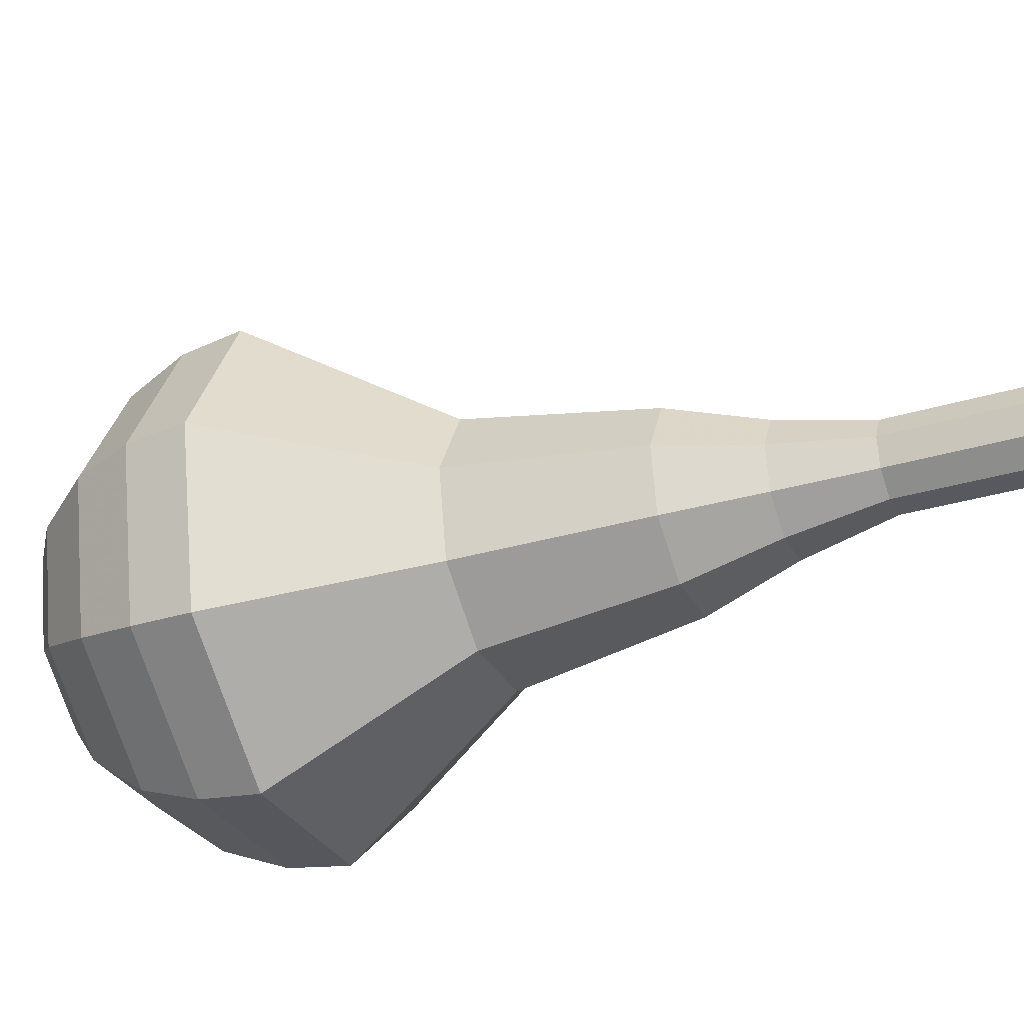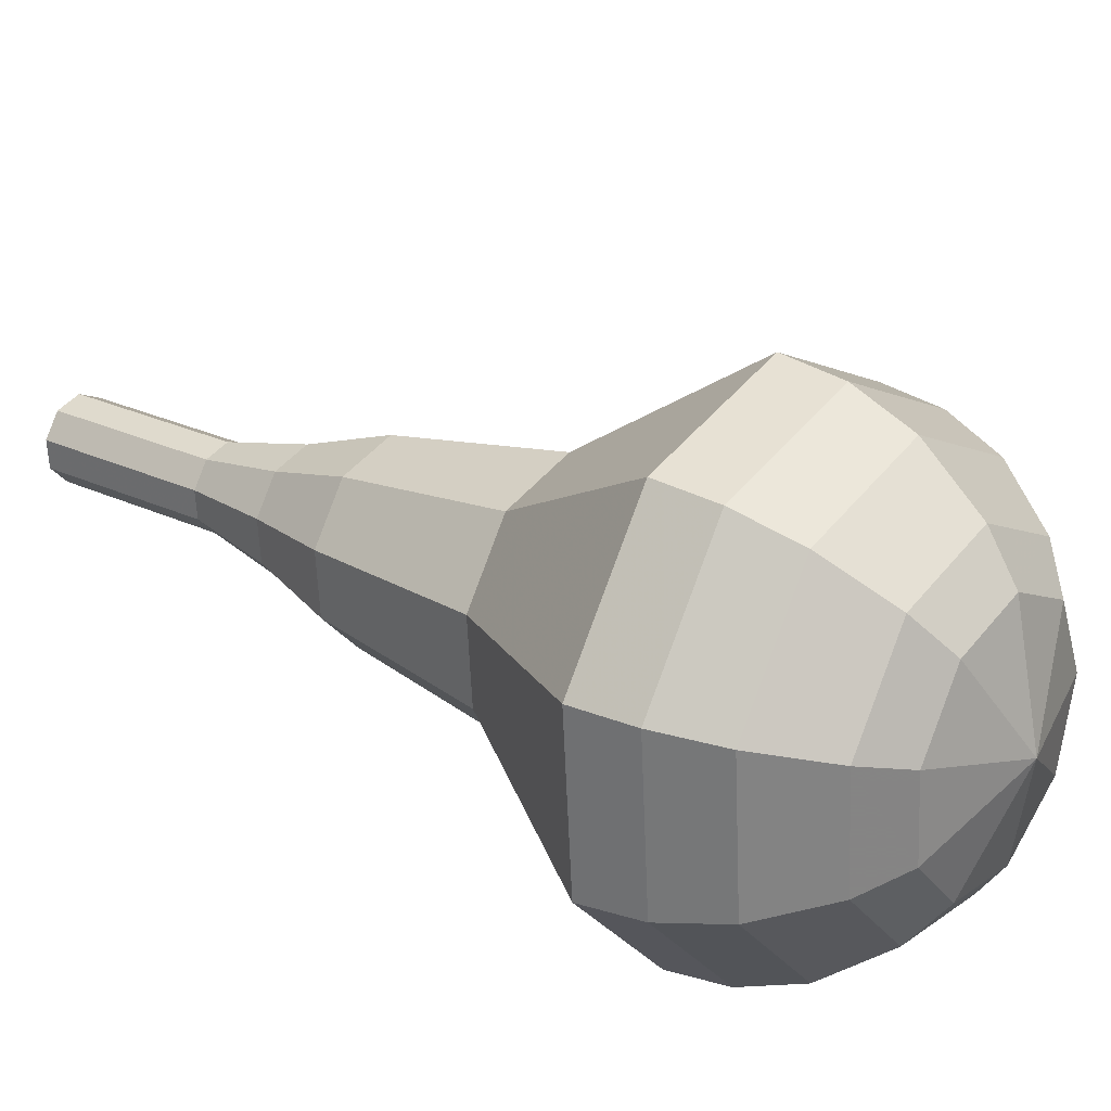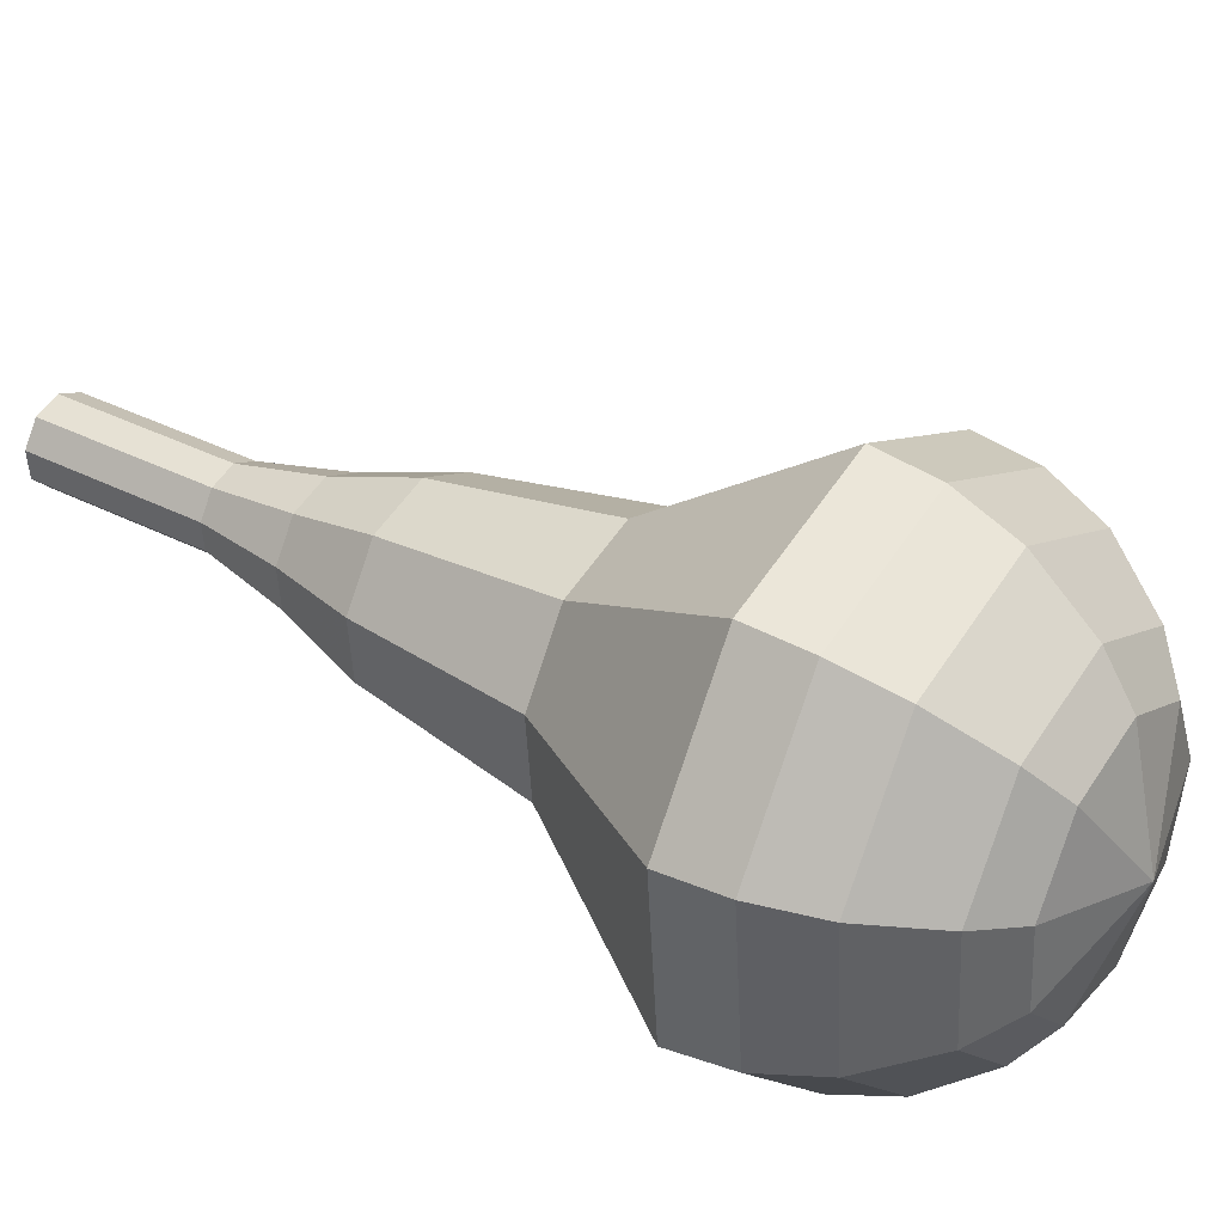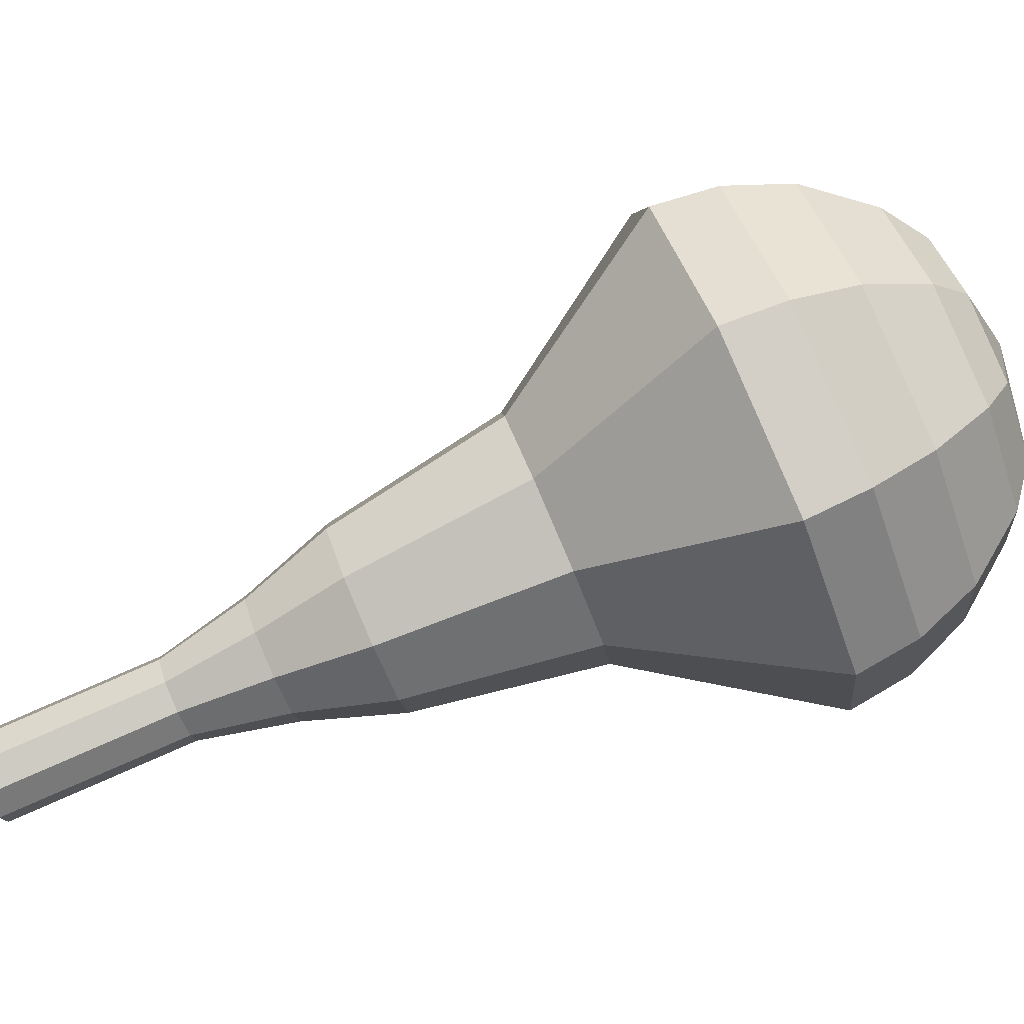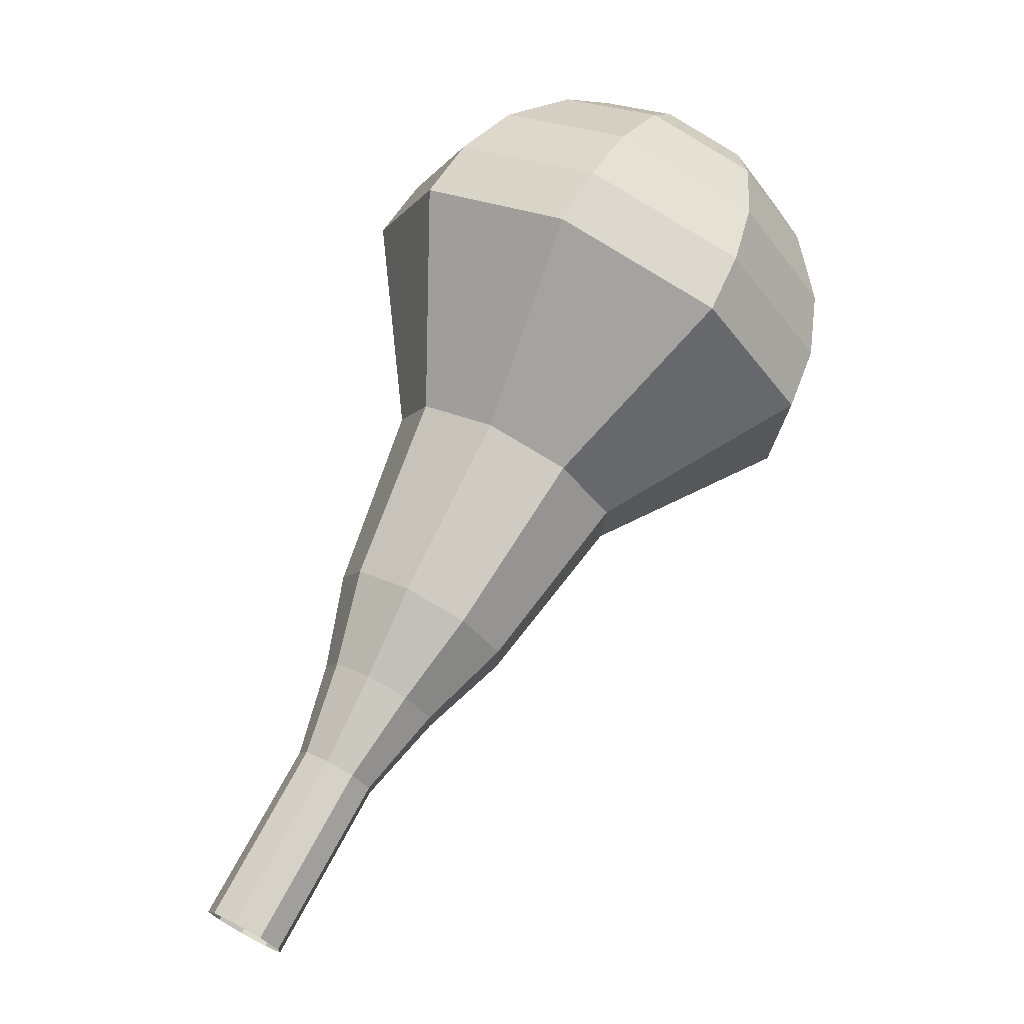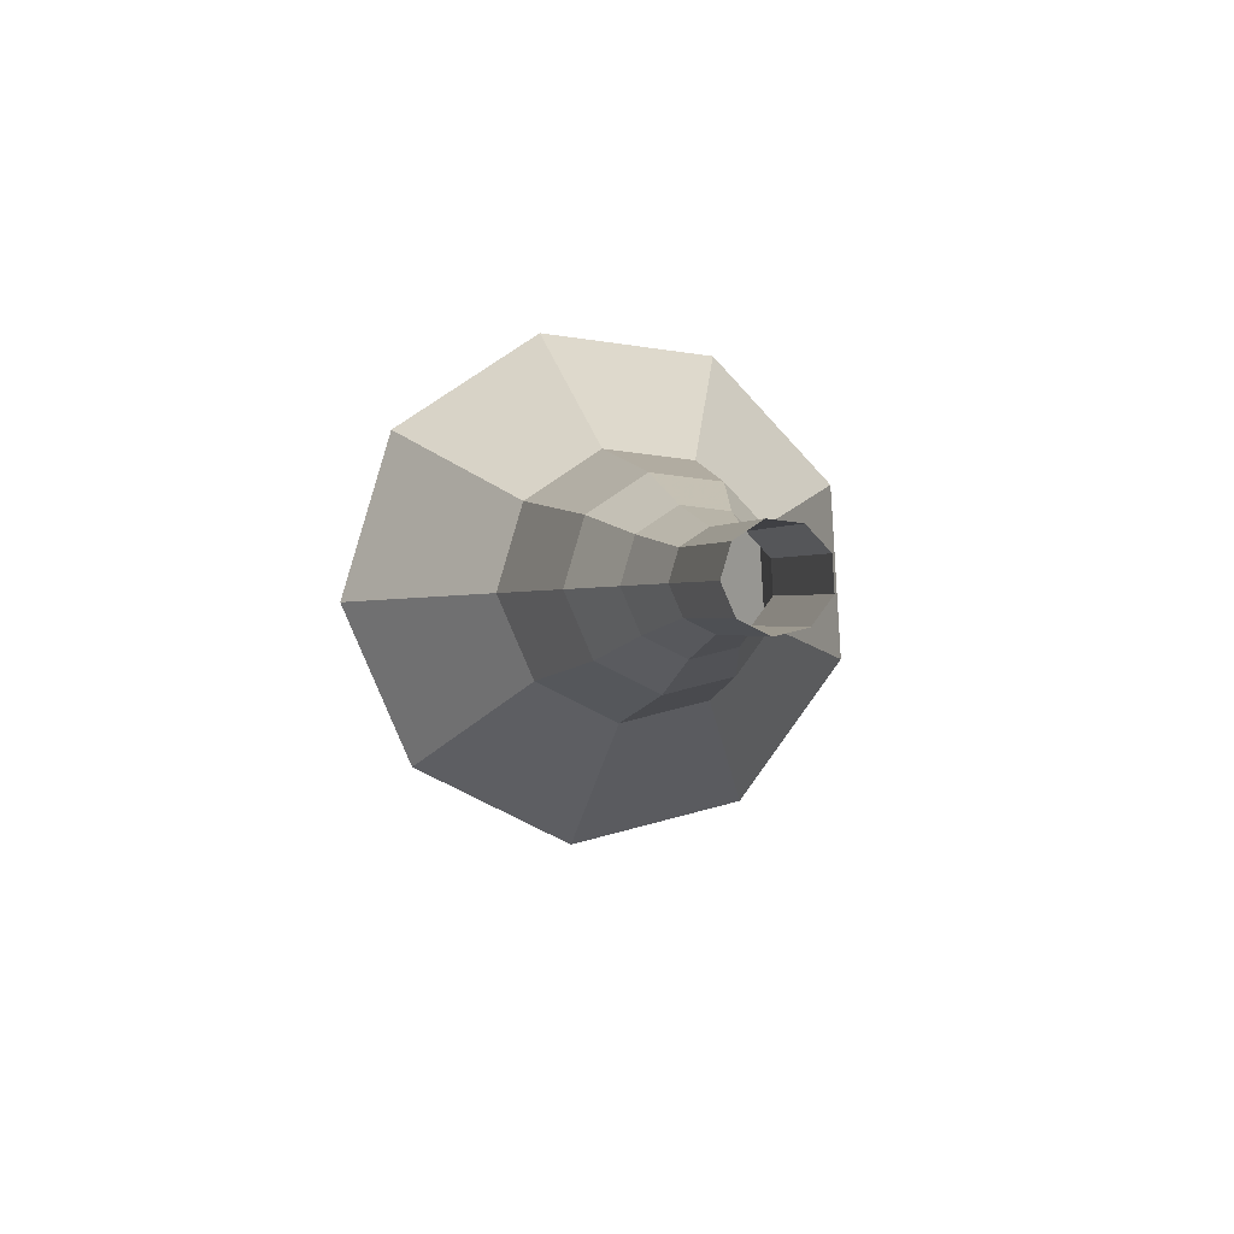
<metadata>
{"format":"obj","ext":"obj","renderer":"f3d","projection":"perspective","resolution":1024,"background":"white","views":[{"elev":-43.6,"azim":145.0,"up":"+Y"},{"elev":33.8,"azim":-21.4,"up":"+Y"},{"elev":45.0,"azim":-24.5,"up":"+Y"},{"elev":76.0,"azim":-80.8,"up":"+Y"},{"elev":-1.8,"azim":-19.0,"up":"+Z"},{"elev":-59.0,"azim":-100.2,"up":"+Z"}]}
</metadata>
<code>
g tube1
v 107.7 107.9 162.5
v 108.3 108.3 162.1
v 108.5 109.1 161.9
v 108.3 109.9 162
v 107.6 110.4 162.3
v 106.9 110.3 162.8
v 106.5 109.6 163.1
v 106.5 108.8 163.2
v 106.9 108.1 163
v 107.7 107.9 162.5
v 109.1 108.2 164.9
v 109.7 108.5 164.4
v 110 109.3 164.2
v 109.7 110.1 164.3
v 109.1 110.6 164.6
v 108.4 110.5 165.1
v 107.9 109.9 165.4
v 107.9 109 165.5
v 108.4 108.3 165.3
v 109.1 108.2 164.9
v 110.5 108.4 167.2
v 111.2 108.8 166.7
v 111.4 109.6 166.5
v 111.2 110.4 166.6
v 110.5 110.8 166.9
v 109.8 110.7 167.4
v 109.3 110.1 167.7
v 109.4 109.2 167.8
v 109.8 108.6 167.6
v 110.5 108.4 167.2
v 112.1 108 169.5
v 113 108.6 168.8
v 113.4 109.8 168.5
v 113 111 168.6
v 112 111.7 169.1
v 111 111.5 169.8
v 110.3 110.6 170.3
v 110.3 109.3 170.5
v 111 108.3 170.1
v 112.1 108 169.5
v 113.7 107.3 171.8
v 115.1 108.2 170.8
v 115.6 110 170.3
v 115 111.8 170.5
v 113.6 112.8 171.3
v 112 112.6 172.3
v 111 111.1 173.1
v 111 109.2 173.3
v 112.1 107.7 172.7
v 113.7 107.3 171.8
v 116.7 106.8 176.4
v 118.6 108 175.1
v 119.3 110.4 174.4
v 118.5 112.8 174.7
v 116.6 114.2 175.7
v 114.5 113.8 177.1
v 113.1 112 178.1
v 113.1 109.4 178.4
v 114.6 107.4 177.7
v 116.7 106.8 176.4
v 120.2 103.6 181
v 123.9 106 178.4
v 125.4 110.7 177
v 123.8 115.6 177.5
v 120 118.3 179.6
v 115.7 117.6 182.4
v 113 113.8 184.5
v 113 108.7 185
v 115.9 104.7 183.6
v 120.2 103.6 181
v 121.1 104 182.6
v 124.8 106.3 180.1
v 126.2 110.9 178.8
v 124.7 115.6 179.2
v 121 118.2 181.3
v 116.8 117.6 183.9
v 114.2 113.9 185.9
v 114.2 109 186.4
v 117 105 185.1
v 121.1 104 182.6
v 122 104.9 184.2
v 125.3 107 181.9
v 126.5 111.1 180.7
v 125.2 115.3 181.2
v 121.9 117.6 183
v 118.2 117 185.4
v 115.8 113.8 187.2
v 115.8 109.3 187.6
v 118.3 105.8 186.4
v 122 104.9 184.2
v 122.8 106.6 185.8
v 125.2 108.1 184
v 126.2 111.3 183.1
v 125.2 114.5 183.5
v 122.6 116.3 184.8
v 119.8 115.9 186.7
v 118 113.4 188.1
v 118 110 188.4
v 119.9 107.3 187.5
v 122.8 106.6 185.8
v 123 108 186.5
v 124.9 109.1 185.3
v 125.5 111.4 184.6
v 124.8 113.8 184.9
v 123 115.1 185.9
v 120.9 114.8 187.2
v 119.6 112.9 188.2
v 119.6 110.5 188.5
v 121 108.5 187.8
v 123 108 186.5
v 123 111.6 187.3
v 123 111.6 187.3
v 123 111.6 187.3
v 123 111.6 187.3
v 123 111.6 187.3
v 123 111.6 187.3
v 123 111.6 187.3
v 123 111.6 187.3
v 123 111.6 187.3
v 123 111.6 187.3
f 1 2 12
f 12 11 1
f 2 3 13
f 13 12 2
f 3 4 14
f 14 13 3
f 4 5 15
f 15 14 4
f 5 6 16
f 16 15 5
f 6 7 17
f 17 16 6
f 7 8 18
f 18 17 7
f 8 9 19
f 19 18 8
f 9 10 20
f 20 19 9
f 11 12 22
f 22 21 11
f 12 13 23
f 23 22 12
f 13 14 24
f 24 23 13
f 14 15 25
f 25 24 14
f 15 16 26
f 26 25 15
f 16 17 27
f 27 26 16
f 17 18 28
f 28 27 17
f 18 19 29
f 29 28 18
f 19 20 30
f 30 29 19
f 21 22 32
f 32 31 21
f 22 23 33
f 33 32 22
f 23 24 34
f 34 33 23
f 24 25 35
f 35 34 24
f 25 26 36
f 36 35 25
f 26 27 37
f 37 36 26
f 27 28 38
f 38 37 27
f 28 29 39
f 39 38 28
f 29 30 40
f 40 39 29
f 31 32 42
f 42 41 31
f 32 33 43
f 43 42 32
f 33 34 44
f 44 43 33
f 34 35 45
f 45 44 34
f 35 36 46
f 46 45 35
f 36 37 47
f 47 46 36
f 37 38 48
f 48 47 37
f 38 39 49
f 49 48 38
f 39 40 50
f 50 49 39
f 41 42 52
f 52 51 41
f 42 43 53
f 53 52 42
f 43 44 54
f 54 53 43
f 44 45 55
f 55 54 44
f 45 46 56
f 56 55 45
f 46 47 57
f 57 56 46
f 47 48 58
f 58 57 47
f 48 49 59
f 59 58 48
f 49 50 60
f 60 59 49
f 51 52 62
f 62 61 51
f 52 53 63
f 63 62 52
f 53 54 64
f 64 63 53
f 54 55 65
f 65 64 54
f 55 56 66
f 66 65 55
f 56 57 67
f 67 66 56
f 57 58 68
f 68 67 57
f 58 59 69
f 69 68 58
f 59 60 70
f 70 69 59
f 61 62 72
f 72 71 61
f 62 63 73
f 73 72 62
f 63 64 74
f 74 73 63
f 64 65 75
f 75 74 64
f 65 66 76
f 76 75 65
f 66 67 77
f 77 76 66
f 67 68 78
f 78 77 67
f 68 69 79
f 79 78 68
f 69 70 80
f 80 79 69
f 71 72 82
f 82 81 71
f 72 73 83
f 83 82 72
f 73 74 84
f 84 83 73
f 74 75 85
f 85 84 74
f 75 76 86
f 86 85 75
f 76 77 87
f 87 86 76
f 77 78 88
f 88 87 77
f 78 79 89
f 89 88 78
f 79 80 90
f 90 89 79
f 81 82 92
f 92 91 81
f 82 83 93
f 93 92 82
f 83 84 94
f 94 93 83
f 84 85 95
f 95 94 84
f 85 86 96
f 96 95 85
f 86 87 97
f 97 96 86
f 87 88 98
f 98 97 87
f 88 89 99
f 99 98 88
f 89 90 100
f 100 99 89
f 91 92 102
f 102 101 91
f 92 93 103
f 103 102 92
f 93 94 104
f 104 103 93
f 94 95 105
f 105 104 94
f 95 96 106
f 106 105 95
f 96 97 107
f 107 106 96
f 97 98 108
f 108 107 97
f 98 99 109
f 109 108 98
f 99 100 110
f 110 109 99
f 101 102 112
f 112 111 101
f 102 103 113
f 113 112 102
f 103 104 114
f 114 113 103
f 104 105 115
f 115 114 104
f 105 106 116
f 116 115 105
f 106 107 117
f 117 116 106
f 107 108 118
f 118 117 107
f 108 109 119
f 119 118 108
f 109 110 120
f 120 119 109
g

</code>
